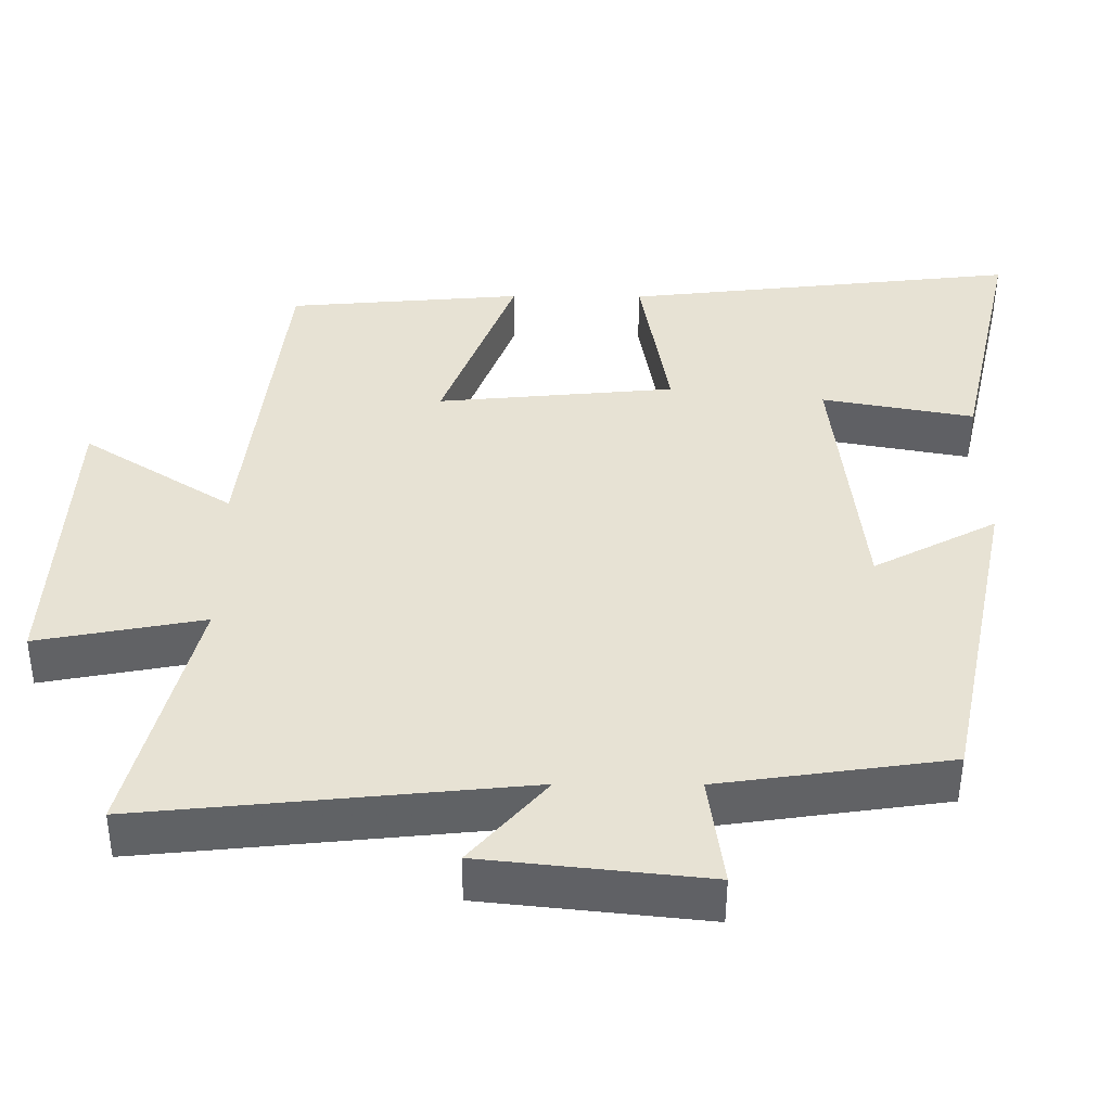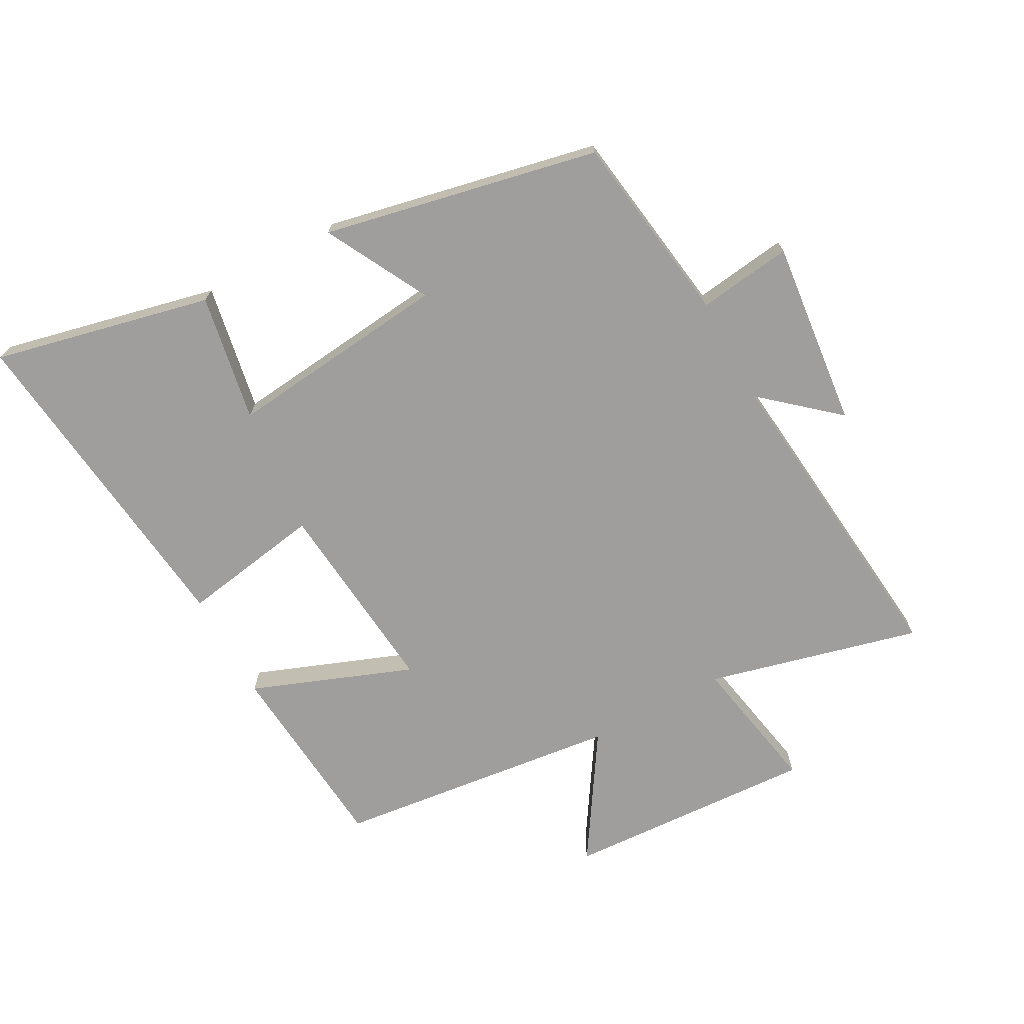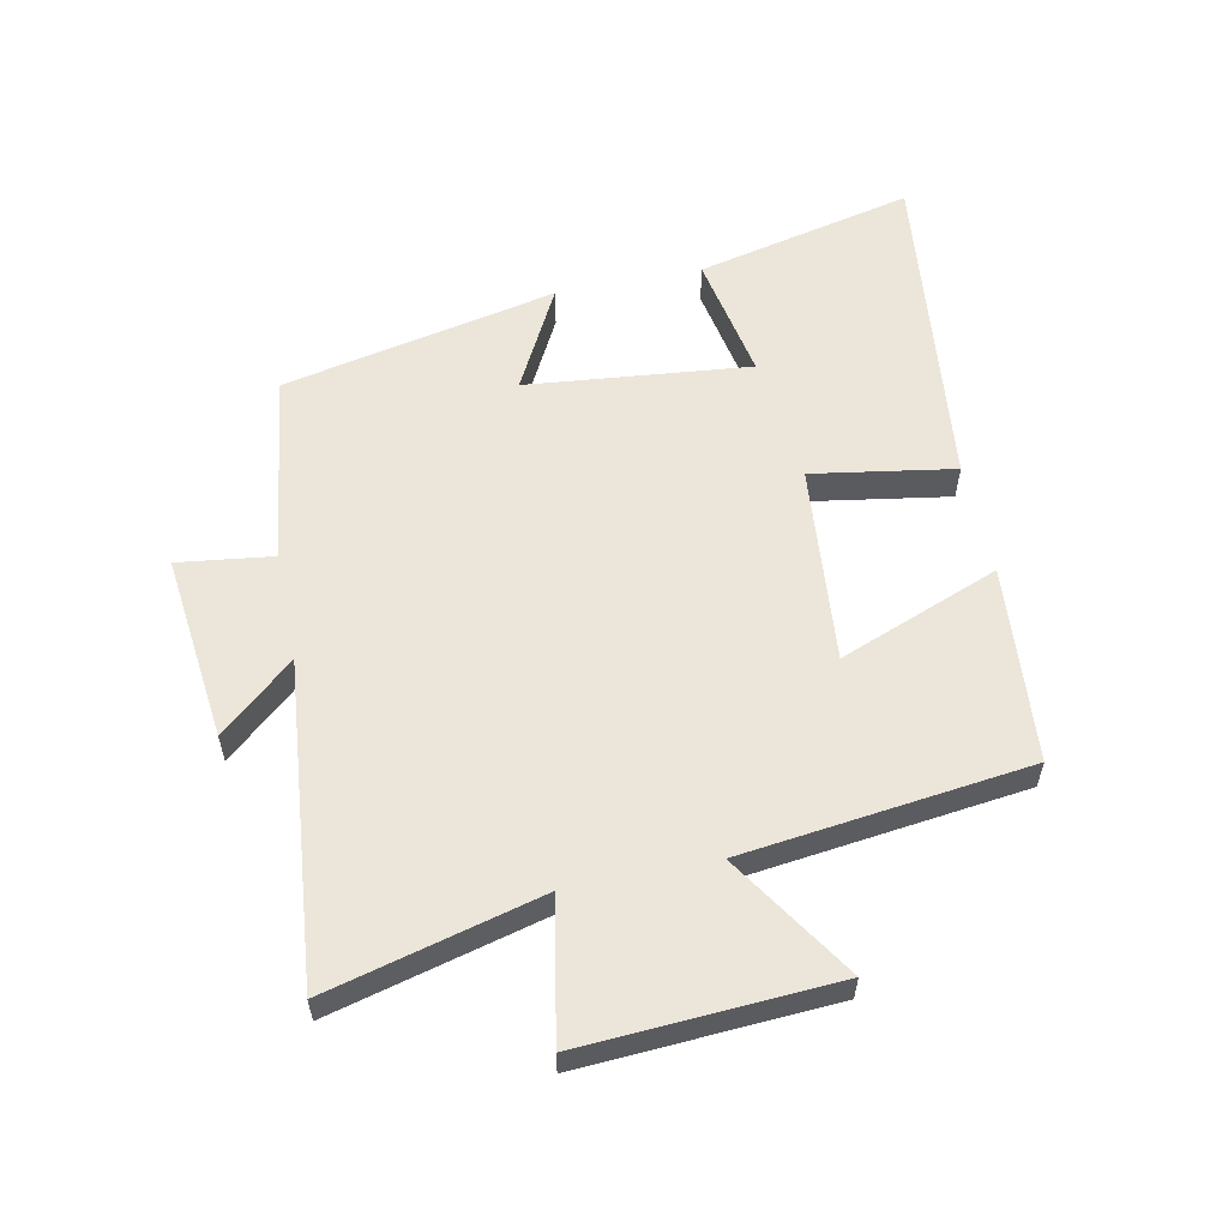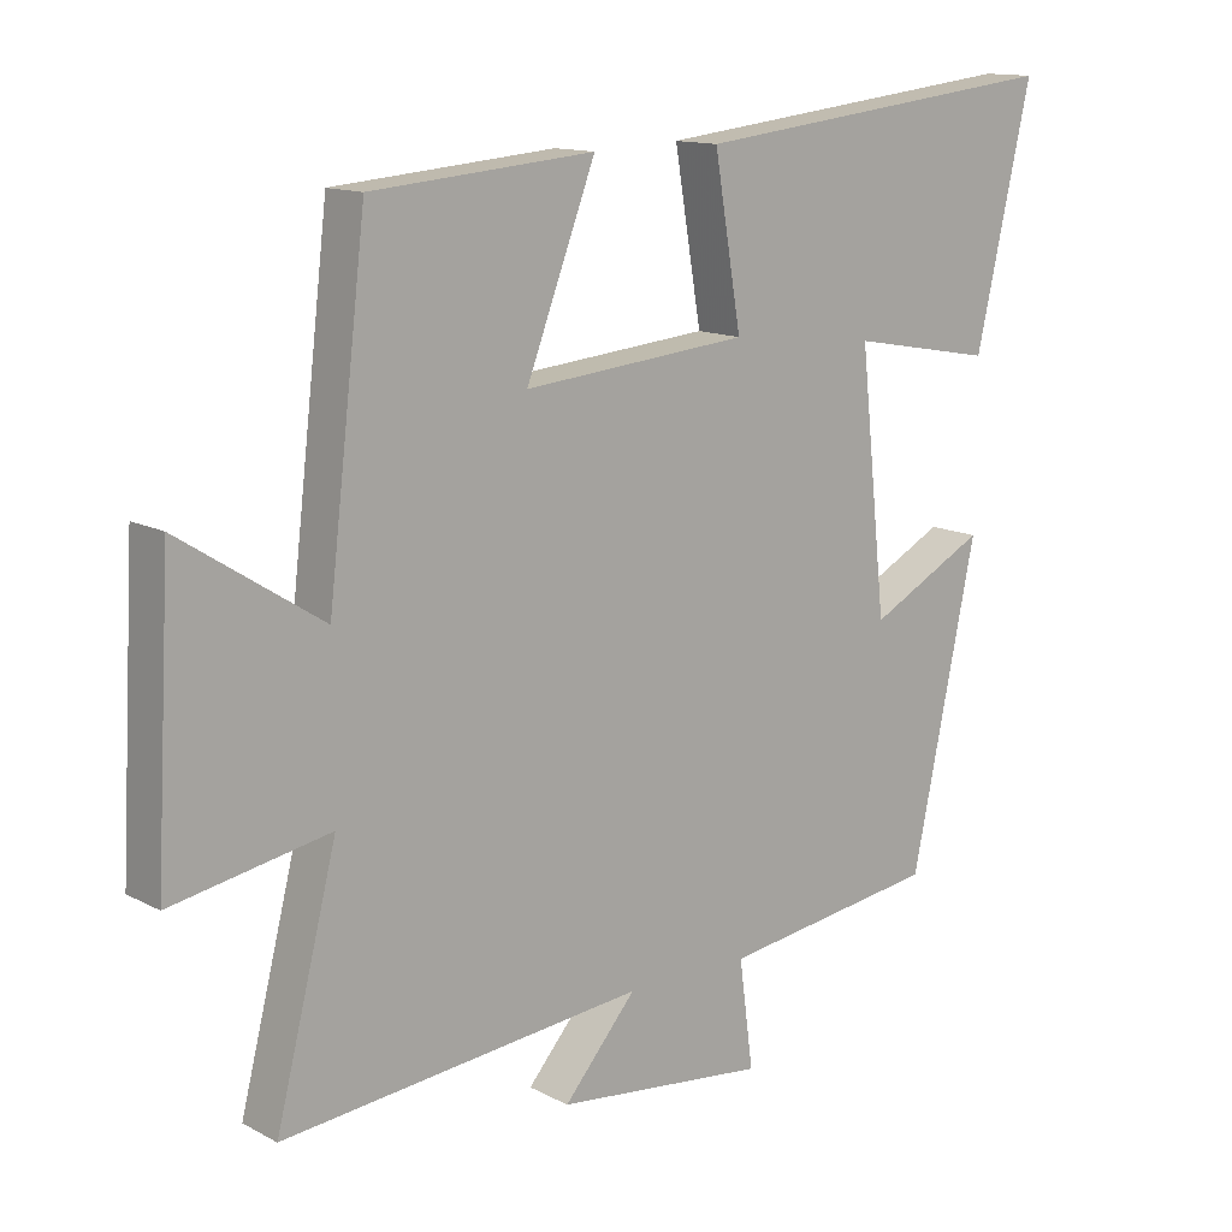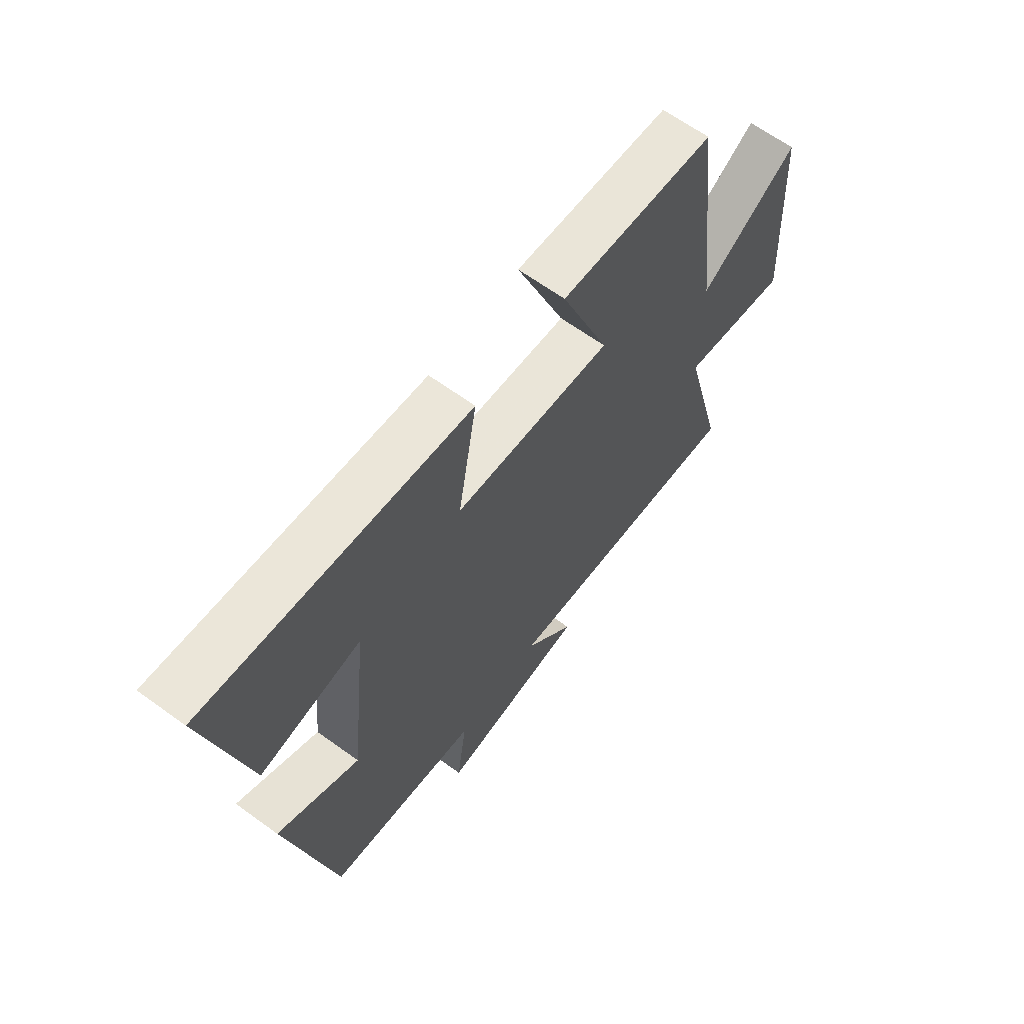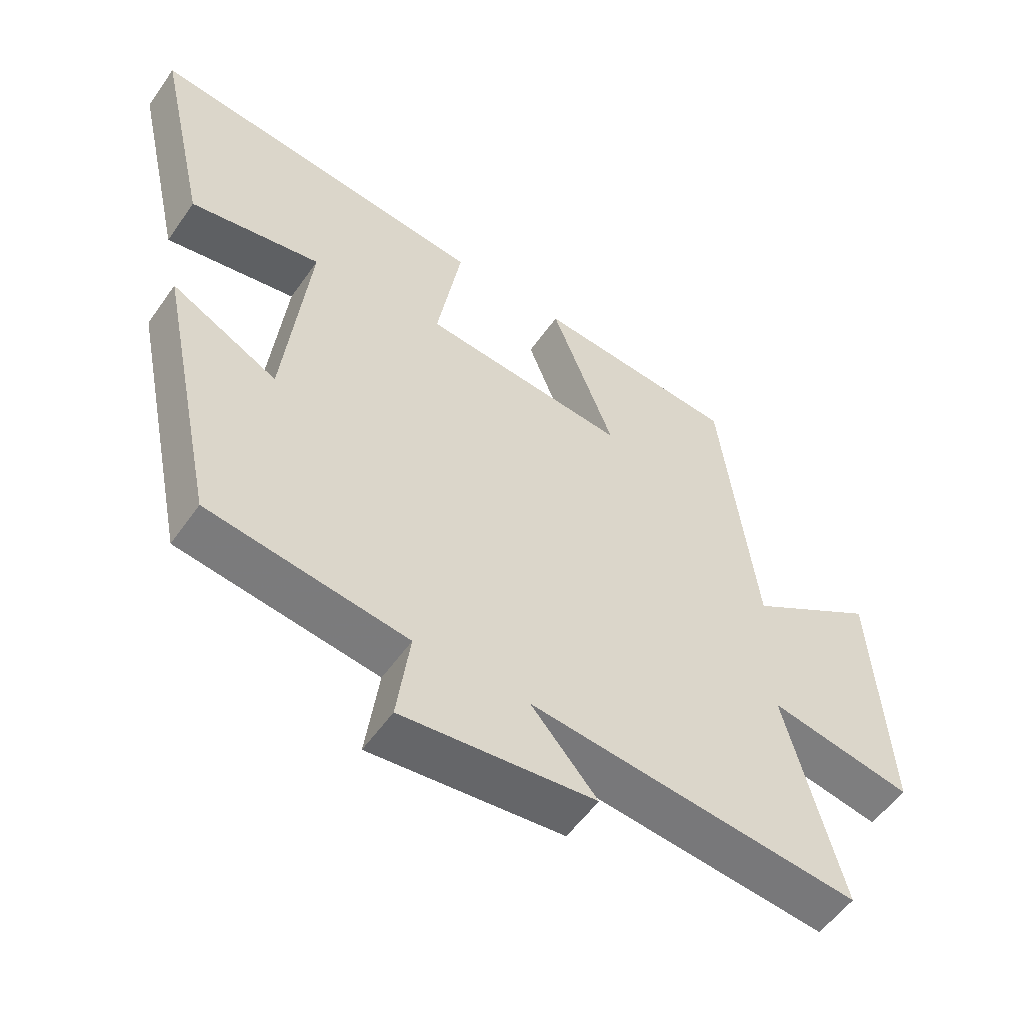
<metadata>
{"format":"obj","ext":"obj","renderer":"f3d","projection":"perspective","resolution":1024,"background":"white","views":[{"elev":-50.1,"azim":-0.3,"up":"+Z"},{"elev":-71.0,"azim":118.6,"up":"+Y"},{"elev":57.3,"azim":-101.8,"up":"+Y"},{"elev":13.2,"azim":-40.2,"up":"+Z"},{"elev":64.6,"azim":126.2,"up":"+Z"},{"elev":-54.9,"azim":145.6,"up":"+Z"}]}
</metadata>
<code>
v -0.446 0.07 0.473
v -0.132 0.07 0.5
v -0.23 0.07 0.244
v 0.088 0.07 0.274
v 0.05 0.07 0.5
v 0.579 0.07 0.561
v 0.5 0.07 0.214
v 0.297 0.07 0.251
v 0.335 0.07 -0.105
v 0.5 0.07 -0.018
v 0.408 0.07 -0.456
v 0.101 0.07 -0.5
v 0.121 0.07 -0.65
v -0.177 0.07 -0.618
v -0.075 0.07 -0.5
v -0.586 0.07 -0.552
v -0.5 0.07 -0.213
v -0.722 0.07 -0.255
v -0.7 0.07 0.145
v -0.5 0.07 0.017
v -0.446 0 0.473
v -0.132 0 0.5
v -0.23 0 0.244
v 0.088 0 0.274
v 0.05 0 0.5
v 0.579 0 0.561
v 0.5 0 0.214
v 0.297 0 0.251
v 0.335 0 -0.105
v 0.5 0 -0.018
v 0.408 0 -0.456
v 0.101 0 -0.5
v 0.121 0 -0.65
v -0.177 0 -0.618
v -0.075 0 -0.5
v -0.586 0 -0.552
v -0.5 0 -0.213
v -0.722 0 -0.255
v -0.7 0 0.145
v -0.5 0 0.017
f 17 18 19 20
f 1 2 3
f 20 1 3
f 17 20 3
f 17 3 4
f 16 17 4
f 15 16 4
f 12 13 14 15
f 11 12 15
f 10 11 15
f 9 10 15
f 8 9 15 4
f 5 6 7 8
f 4 5 8
f 40 39 38 37
f 23 22 21
f 23 21 40
f 23 40 37
f 24 23 37
f 24 37 36
f 24 36 35
f 35 34 33 32
f 35 32 31
f 35 31 30
f 35 30 29
f 24 35 29 28
f 28 27 26 25
f 28 25 24
f 1 21 22 2
f 2 22 23 3
f 3 23 24 4
f 4 24 25 5
f 5 25 26 6
f 6 26 27 7
f 7 27 28 8
f 8 28 29 9
f 9 29 30 10
f 10 30 31 11
f 11 31 32 12
f 12 32 33 13
f 13 33 34 14
f 14 34 35 15
f 15 35 36 16
f 16 36 37 17
f 17 37 38 18
f 18 38 39 19
f 19 39 40 20
f 20 40 21 1

</code>
